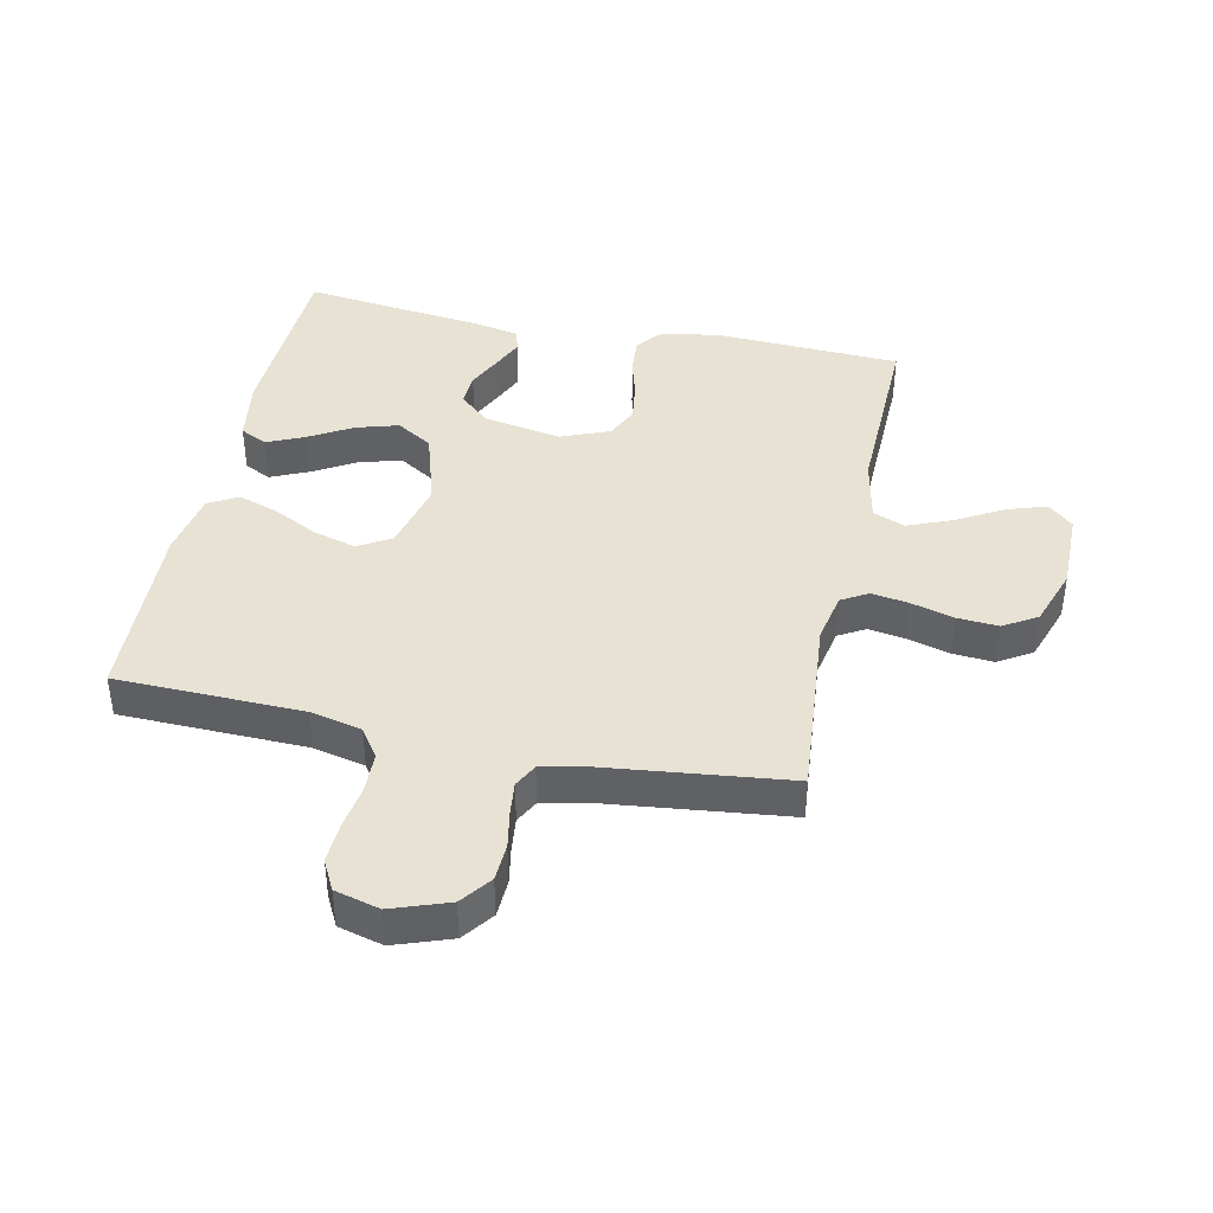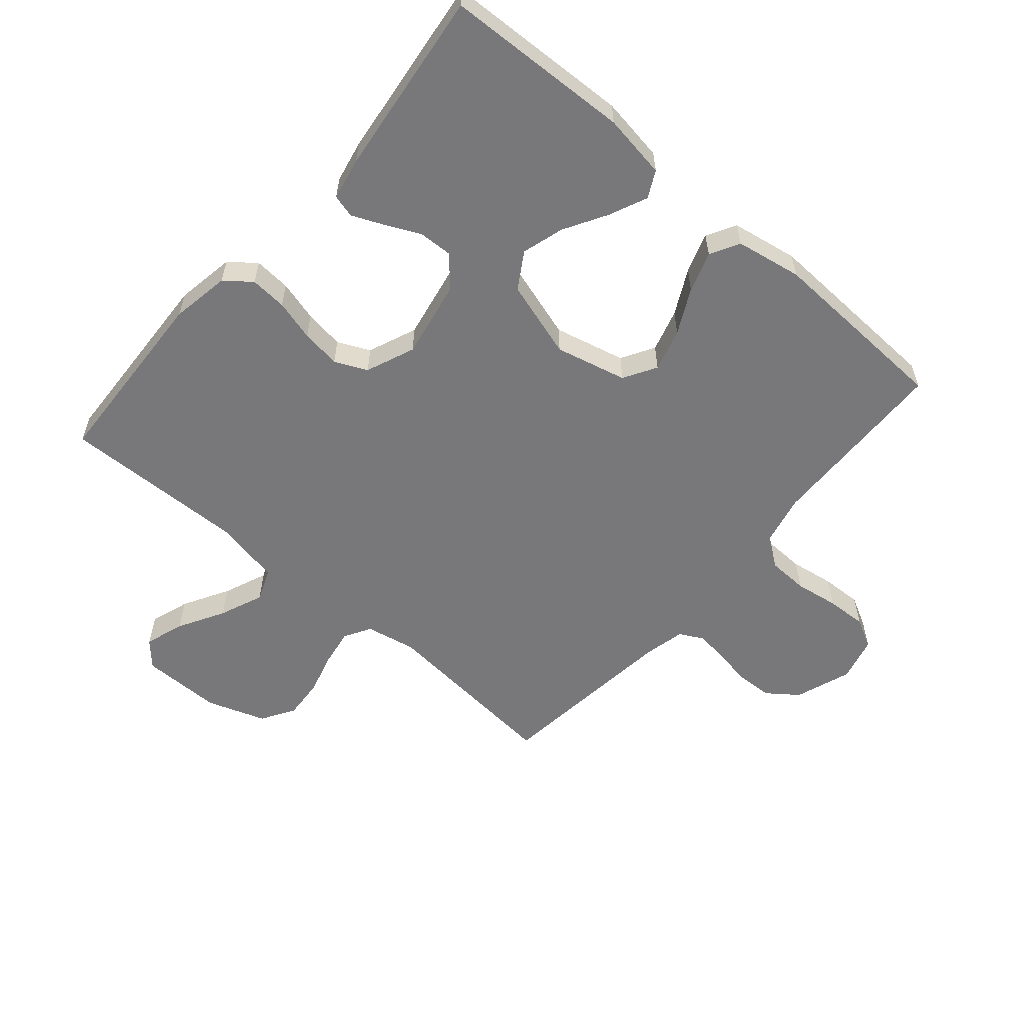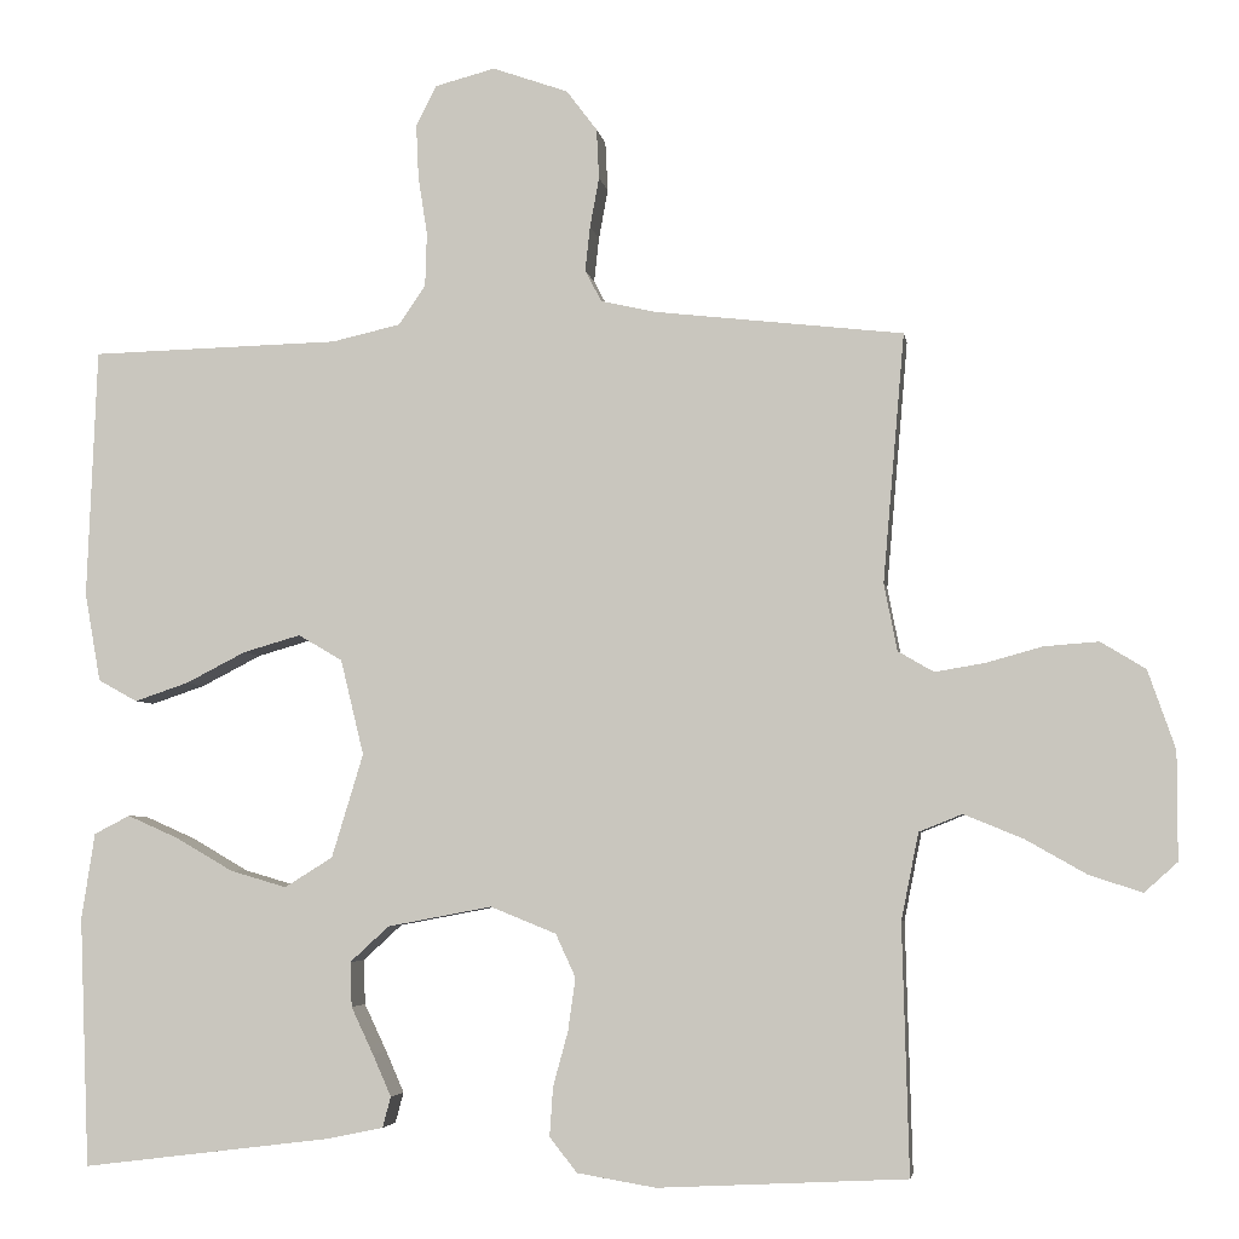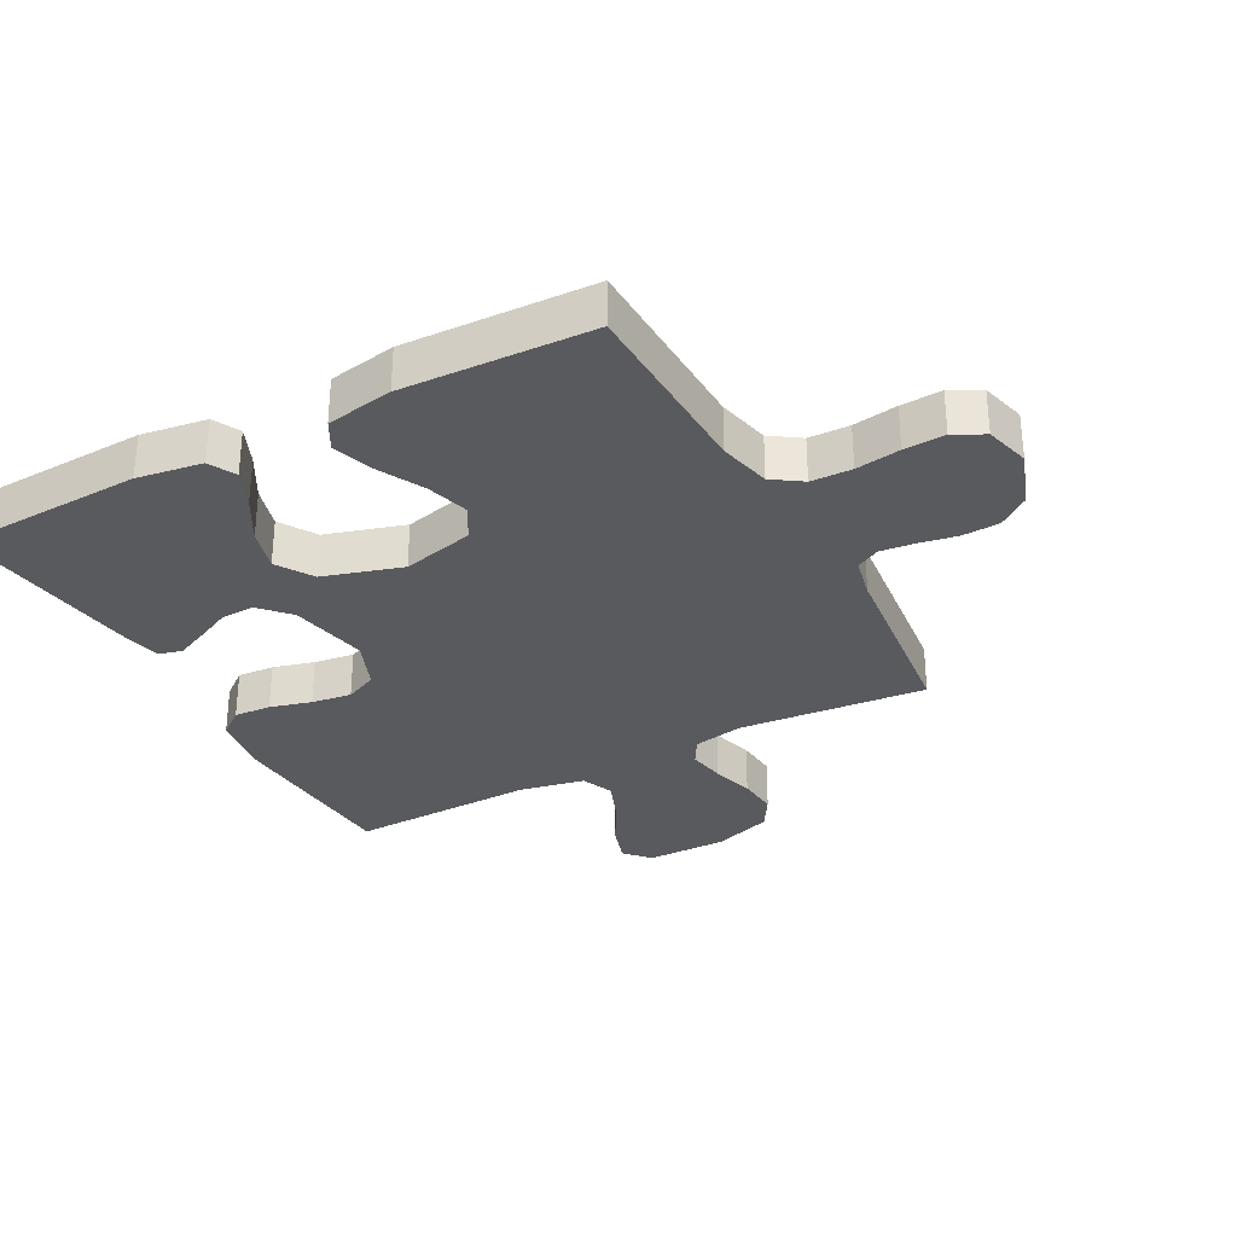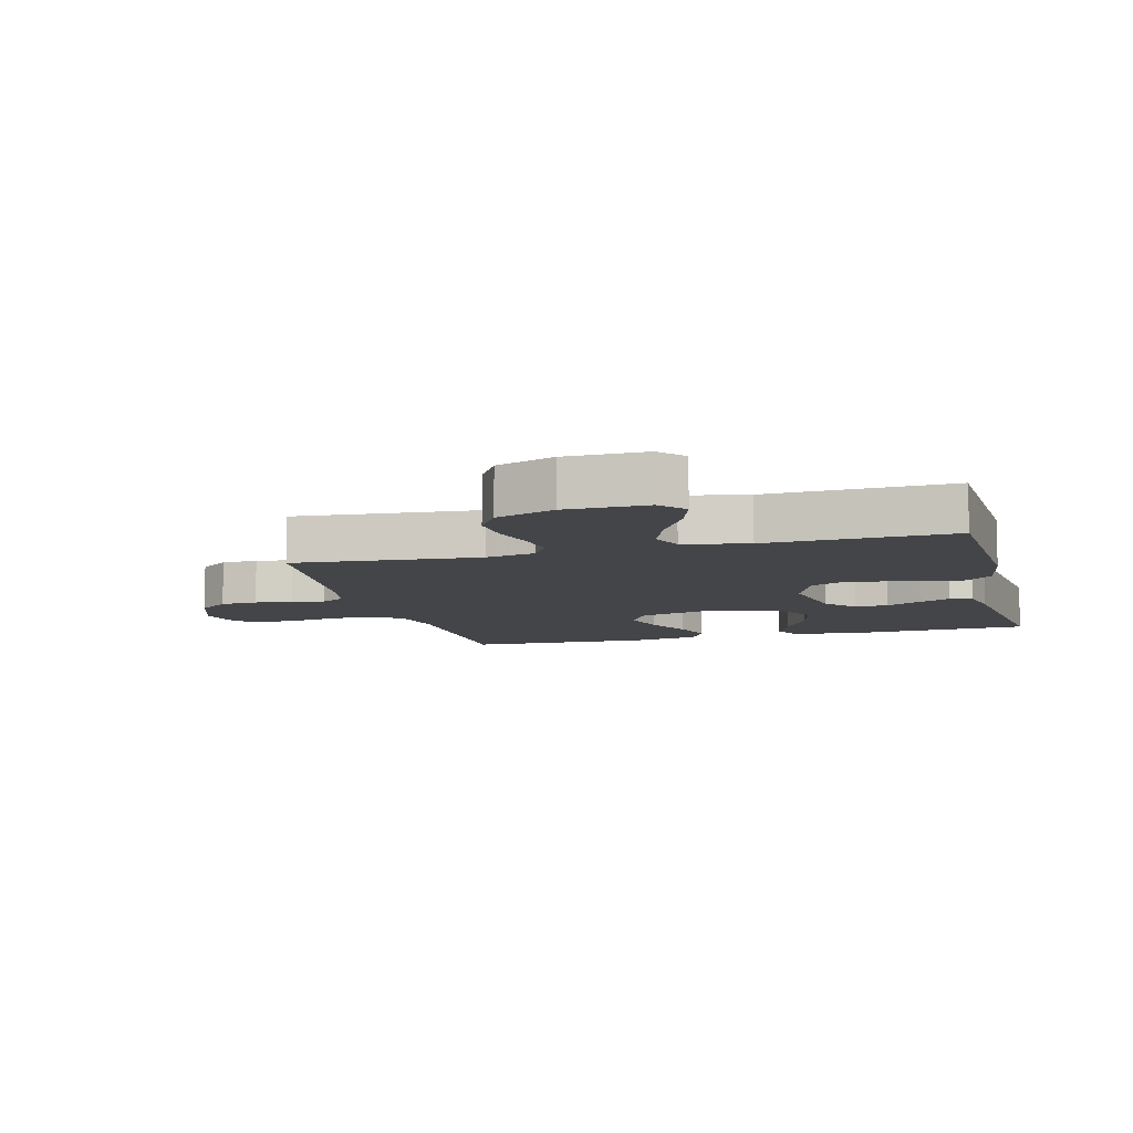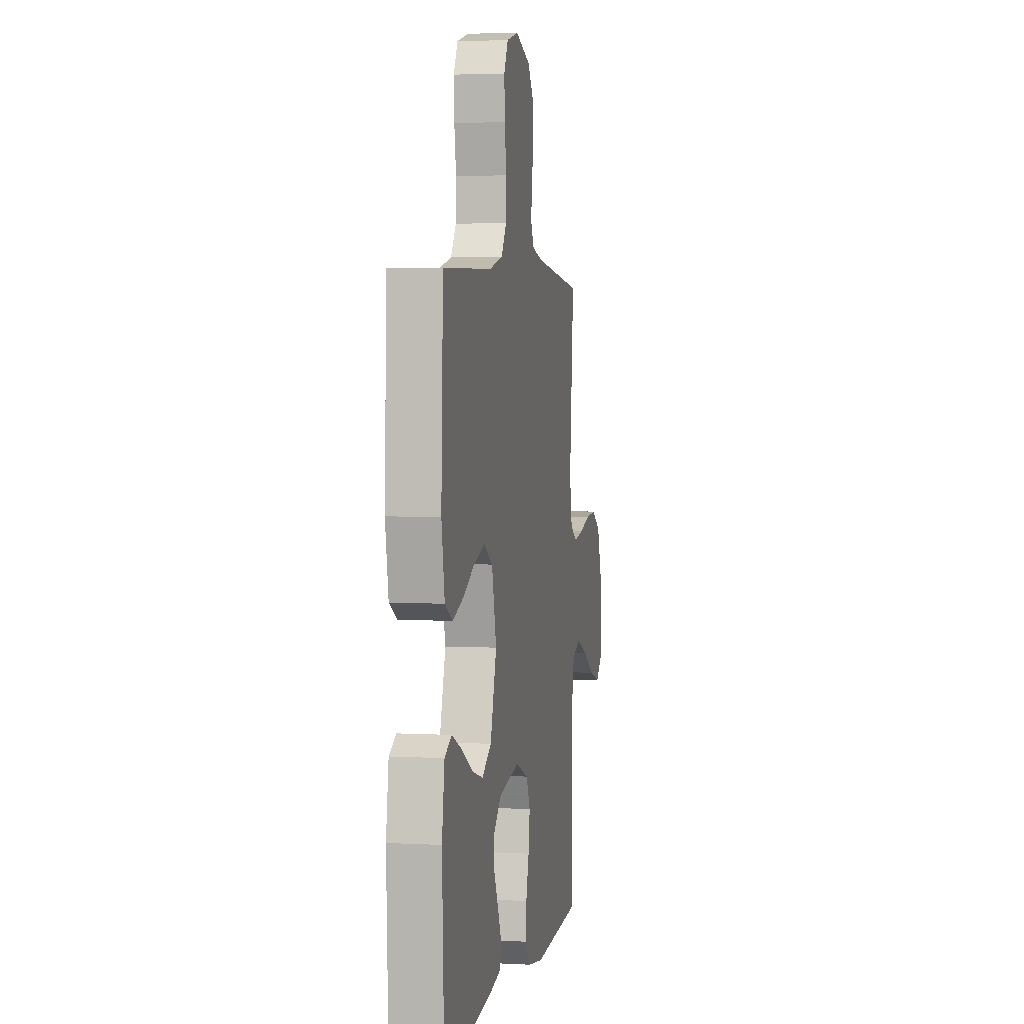
<metadata>
{"format":"obj","ext":"obj","renderer":"f3d","projection":"perspective","resolution":1024,"background":"white","views":[{"elev":40.9,"azim":11.9,"up":"+Y"},{"elev":-57.5,"azim":-130.8,"up":"+Y"},{"elev":-4.5,"azim":8.6,"up":"+Z"},{"elev":-31.3,"azim":-61.6,"up":"+Y"},{"elev":-9.1,"azim":104.9,"up":"+Y"},{"elev":3.7,"azim":-79.6,"up":"+Z"}]}
</metadata>
<code>
v 0.5 0.07 0.5
v 0.474 0.07 0.2
v 0.49 0.07 0.119
v 0.533 0.07 0.094
v 0.593 0.07 0.104
v 0.661 0.07 0.123
v 0.727 0.07 0.128
v 0.781 0.07 0.095
v 0.814 0.07 0
v 0.814 0.07 -0.13
v 0.774 0.07 -0.166
v 0.71 0.07 -0.145
v 0.636 0.07 -0.103
v 0.565 0.07 -0.074
v 0.513 0.07 -0.095
v 0.492 0.07 -0.2
v 0.5 0.07 -0.5
v 0.2 0.07 -0.515
v 0.105 0.07 -0.499
v 0.072 0.07 -0.457
v 0.076 0.07 -0.398
v 0.094 0.07 -0.332
v 0.103 0.07 -0.268
v 0.079 0.07 -0.216
v 0 0.07 -0.184
v -0.126 0.07 -0.208
v -0.173 0.07 -0.251
v -0.171 0.07 -0.305
v -0.144 0.07 -0.362
v -0.122 0.07 -0.412
v -0.132 0.07 -0.449
v -0.2 0.07 -0.463
v -0.5 0.07 -0.5
v -0.512 0.07 -0.2
v -0.496 0.07 -0.096
v -0.453 0.07 -0.074
v -0.392 0.07 -0.101
v -0.323 0.07 -0.141
v -0.255 0.07 -0.161
v -0.197 0.07 -0.125
v -0.159 0.07 0
v -0.187 0.07 0.115
v -0.24 0.07 0.146
v -0.309 0.07 0.126
v -0.381 0.07 0.089
v -0.446 0.07 0.067
v -0.493 0.07 0.093
v -0.512 0.07 0.2
v -0.5 0.07 0.5
v -0.2 0.07 0.508
v -0.117 0.07 0.527
v -0.085 0.07 0.574
v -0.083 0.07 0.639
v -0.094 0.07 0.71
v -0.097 0.07 0.775
v -0.072 0.07 0.823
v 0 0.07 0.842
v 0.091 0.07 0.81
v 0.128 0.07 0.761
v 0.131 0.07 0.701
v 0.12 0.07 0.641
v 0.114 0.07 0.587
v 0.134 0.07 0.549
v 0.2 0.07 0.534
v 0.5 0 0.5
v 0.474 0 0.2
v 0.49 0 0.119
v 0.533 0 0.094
v 0.593 0 0.104
v 0.661 0 0.123
v 0.727 0 0.128
v 0.781 0 0.095
v 0.814 0 0
v 0.814 0 -0.13
v 0.774 0 -0.166
v 0.71 0 -0.145
v 0.636 0 -0.103
v 0.565 0 -0.074
v 0.513 0 -0.095
v 0.492 0 -0.2
v 0.5 0 -0.5
v 0.2 0 -0.515
v 0.105 0 -0.499
v 0.072 0 -0.457
v 0.076 0 -0.398
v 0.094 0 -0.332
v 0.103 0 -0.268
v 0.079 0 -0.216
v 0 0 -0.184
v -0.126 0 -0.208
v -0.173 0 -0.251
v -0.171 0 -0.305
v -0.144 0 -0.362
v -0.122 0 -0.412
v -0.132 0 -0.449
v -0.2 0 -0.463
v -0.5 0 -0.5
v -0.512 0 -0.2
v -0.496 0 -0.096
v -0.453 0 -0.074
v -0.392 0 -0.101
v -0.323 0 -0.141
v -0.255 0 -0.161
v -0.197 0 -0.125
v -0.159 0 0
v -0.187 0 0.115
v -0.24 0 0.146
v -0.309 0 0.126
v -0.381 0 0.089
v -0.446 0 0.067
v -0.493 0 0.093
v -0.512 0 0.2
v -0.5 0 0.5
v -0.2 0 0.508
v -0.117 0 0.527
v -0.085 0 0.574
v -0.083 0 0.639
v -0.094 0 0.71
v -0.097 0 0.775
v -0.072 0 0.823
v 0 0 0.842
v 0.091 0 0.81
v 0.128 0 0.761
v 0.131 0 0.701
v 0.12 0 0.641
v 0.114 0 0.587
v 0.134 0 0.549
v 0.2 0 0.534
f 59 60 61
f 58 59 61
f 57 58 61
f 56 57 61
f 55 56 61
f 54 55 61
f 53 54 61
f 52 53 61 62
f 51 52 62 63
f 48 49 50
f 47 48 50
f 46 47 50
f 45 46 50
f 44 45 50
f 51 63 64
f 50 51 64
f 44 50 64
f 43 44 64
f 36 37 38
f 35 36 38
f 34 35 38
f 33 34 38
f 32 33 38
f 31 32 38
f 30 31 38
f 29 30 38
f 28 29 38
f 27 28 38 39
f 26 27 39 40
f 20 21 22
f 19 20 22
f 18 19 22
f 17 18 22
f 16 17 22
f 15 16 22 23
f 11 12 13
f 10 11 13
f 9 10 13
f 8 9 13
f 7 8 13
f 6 7 13
f 5 6 13
f 4 5 13 14
f 3 4 14 15
f 64 1 2
f 43 64 2
f 42 43 2
f 25 26 40 41
f 2 3 15
f 42 2 15
f 41 42 15
f 25 41 15
f 24 25 15
f 15 23 24
f 125 124 123
f 125 123 122
f 125 122 121
f 125 121 120
f 125 120 119
f 125 119 118
f 125 118 117
f 126 125 117 116
f 127 126 116 115
f 114 113 112
f 114 112 111
f 114 111 110
f 114 110 109
f 114 109 108
f 128 127 115
f 128 115 114
f 128 114 108
f 128 108 107
f 102 101 100
f 102 100 99
f 102 99 98
f 102 98 97
f 102 97 96
f 102 96 95
f 102 95 94
f 102 94 93
f 102 93 92
f 103 102 92 91
f 104 103 91 90
f 86 85 84
f 86 84 83
f 86 83 82
f 86 82 81
f 86 81 80
f 87 86 80 79
f 77 76 75
f 77 75 74
f 77 74 73
f 77 73 72
f 77 72 71
f 77 71 70
f 77 70 69
f 78 77 69 68
f 79 78 68 67
f 66 65 128
f 66 128 107
f 66 107 106
f 105 104 90 89
f 79 67 66
f 79 66 106
f 79 106 105
f 79 105 89
f 79 89 88
f 88 87 79
f 1 65 66 2
f 2 66 67 3
f 3 67 68 4
f 4 68 69 5
f 5 69 70 6
f 6 70 71 7
f 7 71 72 8
f 8 72 73 9
f 9 73 74 10
f 10 74 75 11
f 11 75 76 12
f 12 76 77 13
f 13 77 78 14
f 14 78 79 15
f 15 79 80 16
f 16 80 81 17
f 17 81 82 18
f 18 82 83 19
f 19 83 84 20
f 20 84 85 21
f 21 85 86 22
f 22 86 87 23
f 23 87 88 24
f 24 88 89 25
f 25 89 90 26
f 26 90 91 27
f 27 91 92 28
f 28 92 93 29
f 29 93 94 30
f 30 94 95 31
f 31 95 96 32
f 32 96 97 33
f 33 97 98 34
f 34 98 99 35
f 35 99 100 36
f 36 100 101 37
f 37 101 102 38
f 38 102 103 39
f 39 103 104 40
f 40 104 105 41
f 41 105 106 42
f 42 106 107 43
f 43 107 108 44
f 44 108 109 45
f 45 109 110 46
f 46 110 111 47
f 47 111 112 48
f 48 112 113 49
f 49 113 114 50
f 50 114 115 51
f 51 115 116 52
f 52 116 117 53
f 53 117 118 54
f 54 118 119 55
f 55 119 120 56
f 56 120 121 57
f 57 121 122 58
f 58 122 123 59
f 59 123 124 60
f 60 124 125 61
f 61 125 126 62
f 62 126 127 63
f 63 127 128 64
f 64 128 65 1

</code>
